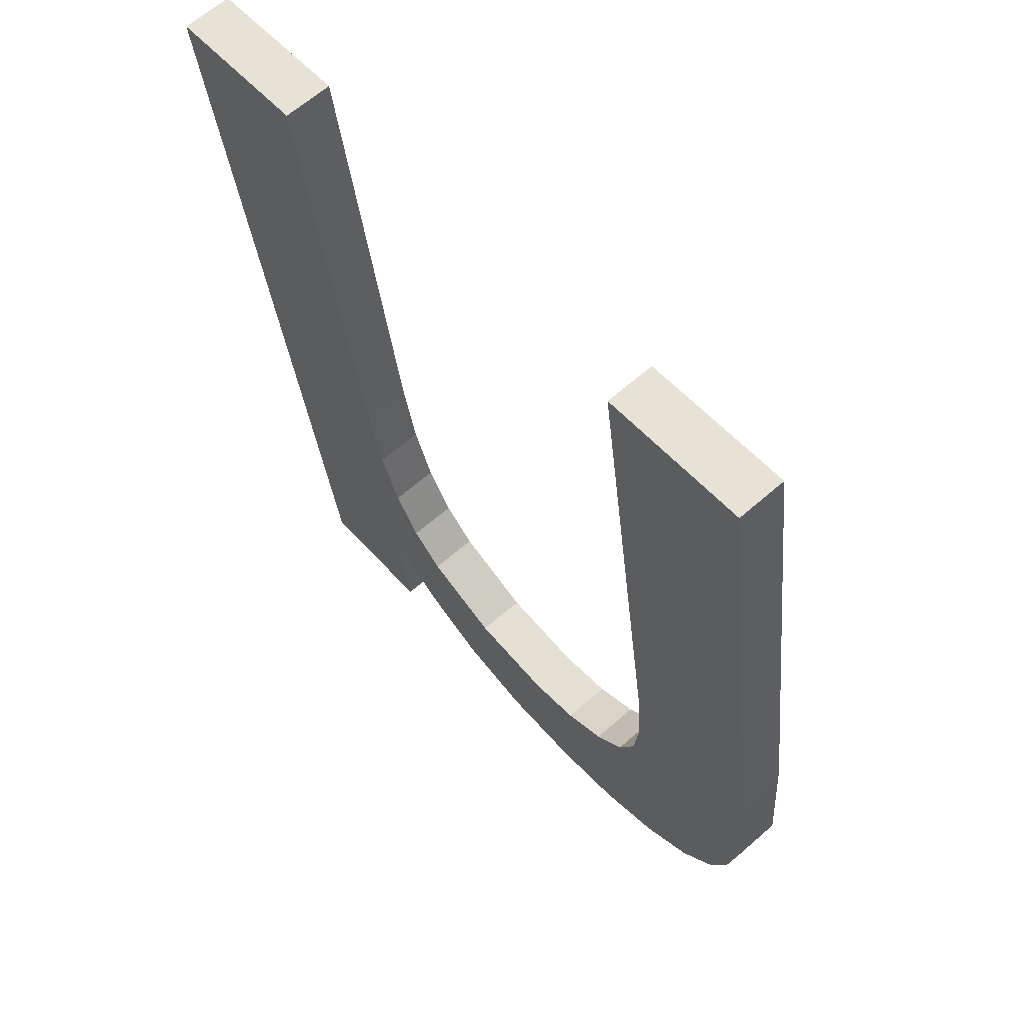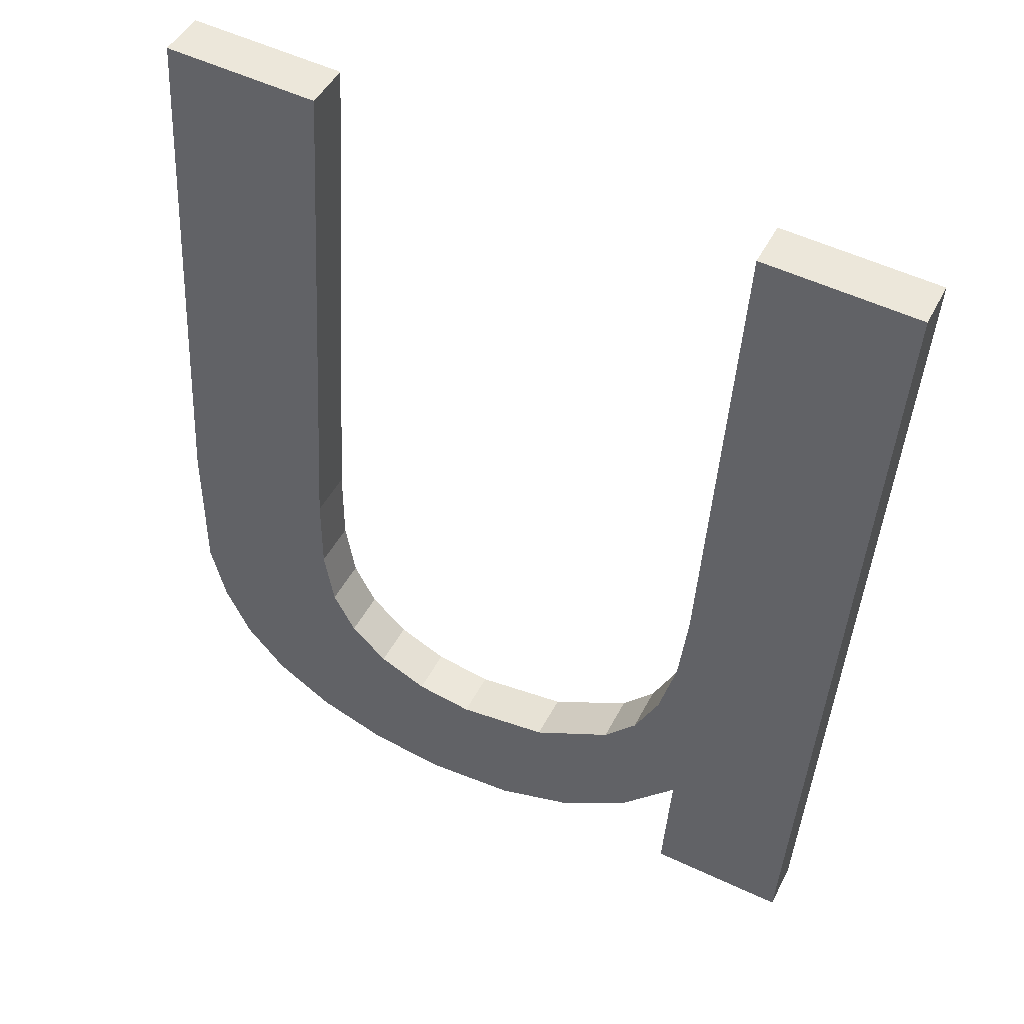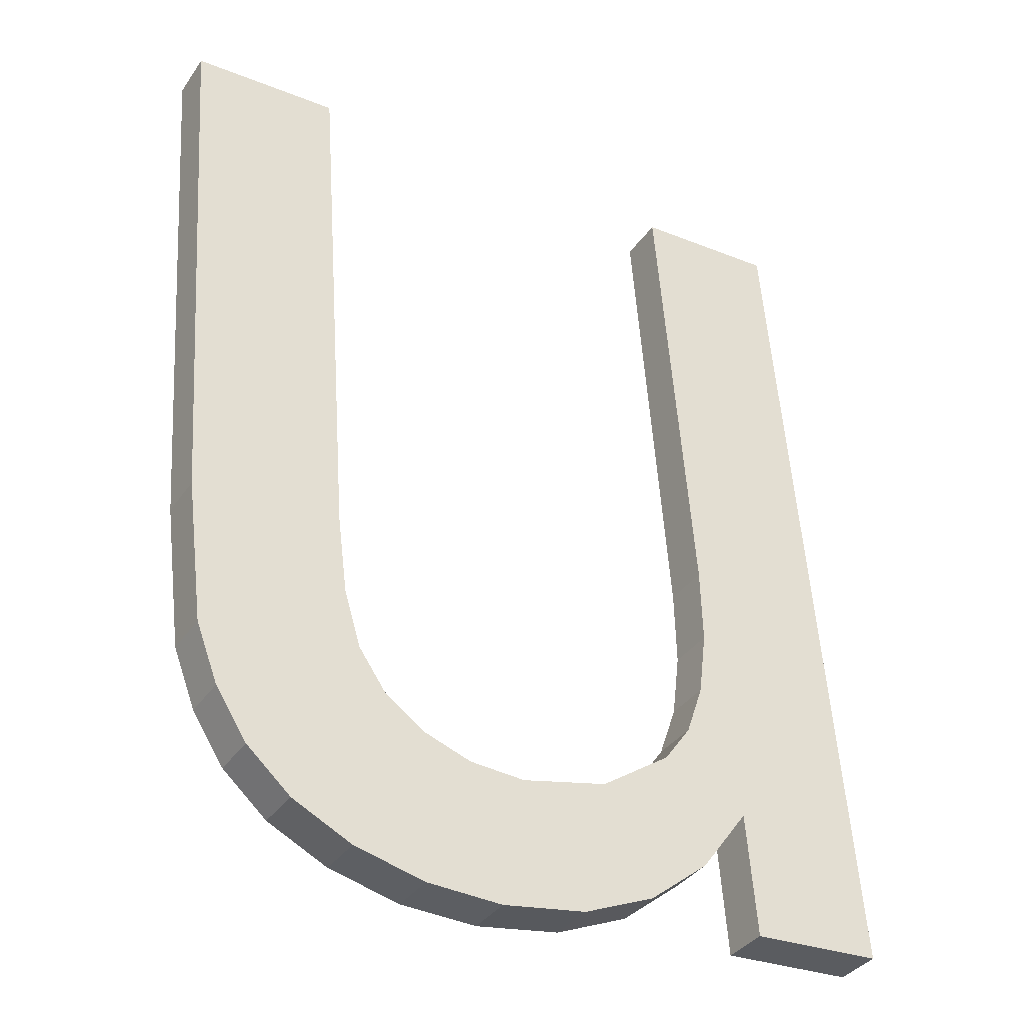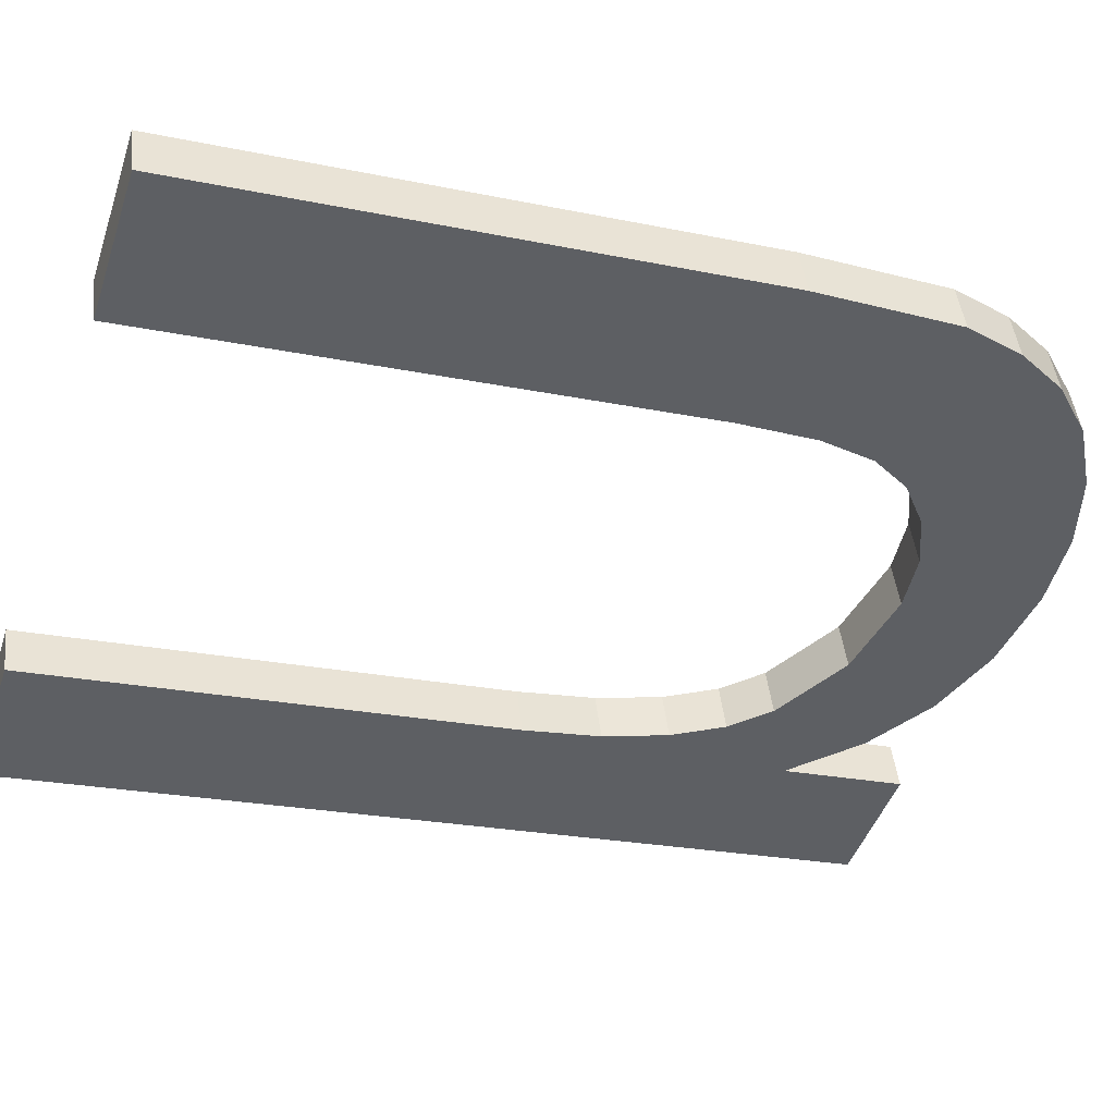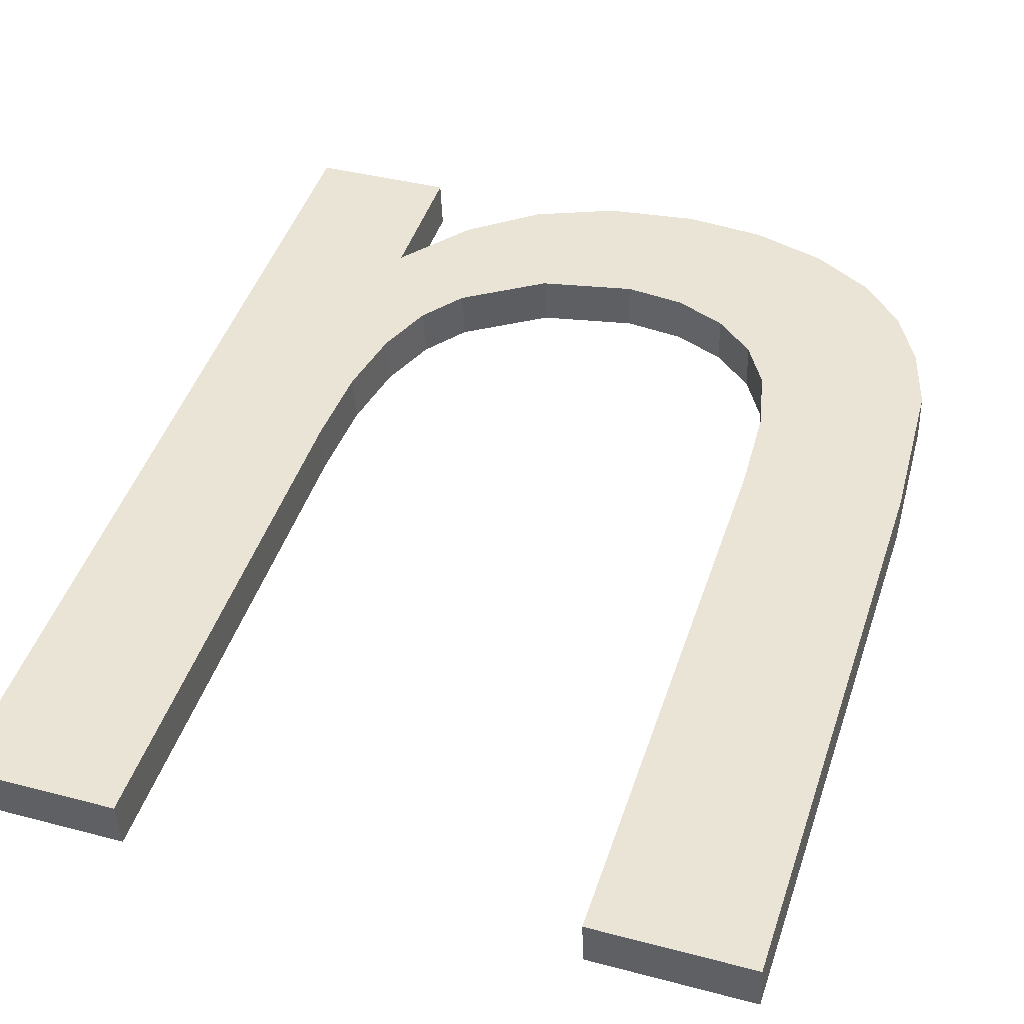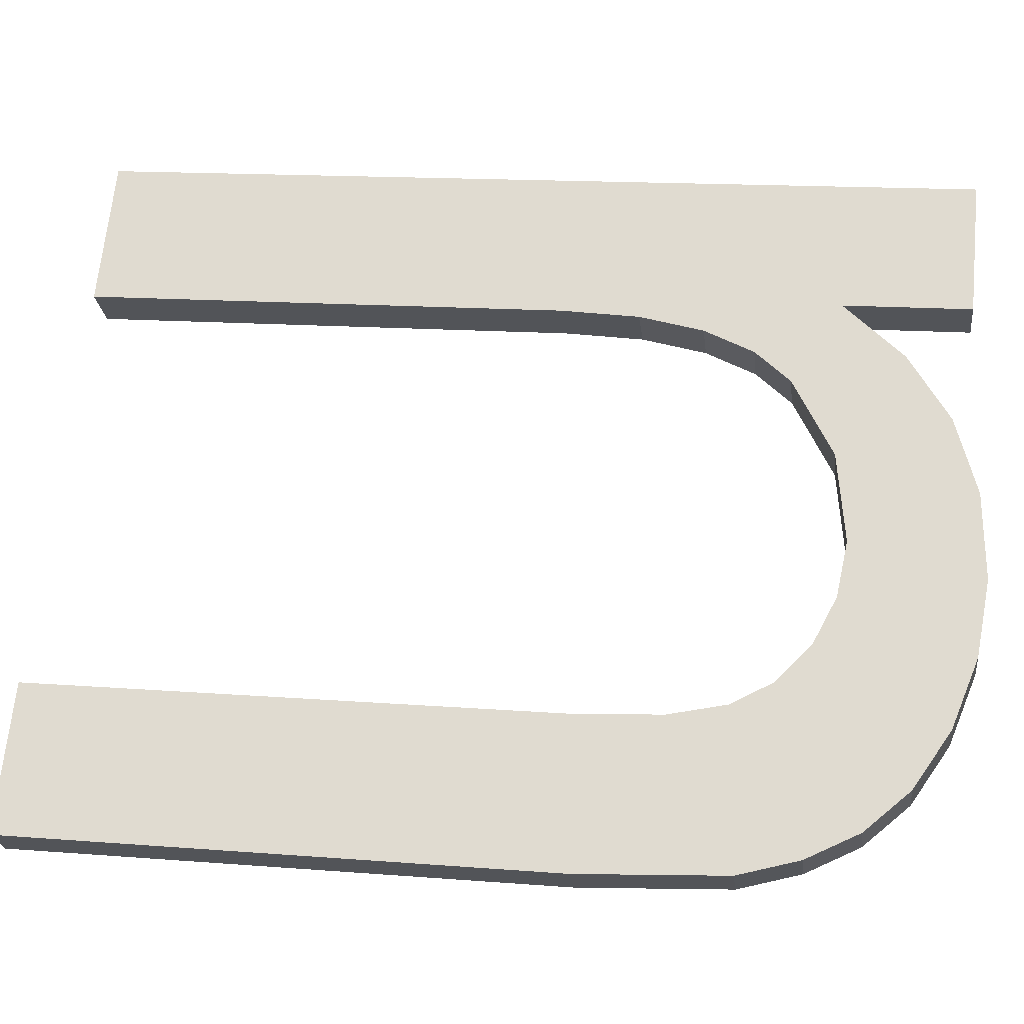
<metadata>
{"format":"obj","ext":"obj","renderer":"f3d","projection":"perspective","resolution":1024,"background":"white","views":[{"elev":54.4,"azim":49.4,"up":"+Z"},{"elev":54.9,"azim":-153.7,"up":"+Z"},{"elev":-28.8,"azim":149.0,"up":"+Z"},{"elev":-45.2,"azim":71.9,"up":"+Y"},{"elev":39.0,"azim":18.3,"up":"+Y"},{"elev":66.8,"azim":95.8,"up":"+Y"}]}
</metadata>
<code>
o #ID2145
v -0.4262 -0.01249 0.2321
v -0.426 -0.01269 0.2337
v -0.4261 -0.01277 0.2344
v -0.4257 -0.01243 0.2316
v -0.4259 -0.01263 0.2332
v -0.4257 -0.01258 0.2328
v -0.4255 -0.01254 0.2325
v -0.4252 -0.01238 0.2312
v -0.4249 -0.01249 0.2321
v -0.4246 -0.01235 0.231
v -0.4241 -0.01248 0.232
v -0.4239 -0.01234 0.2309
v -0.4237 -0.01248 0.2321
v -0.4233 -0.01235 0.231
v -0.4233 -0.0125 0.2322
v -0.423 -0.01254 0.2325
v -0.4227 -0.01237 0.2312
v -0.4228 -0.01258 0.2328
v -0.4227 -0.01264 0.2333
v -0.4222 -0.01241 0.2314
v -0.4226 -0.01272 0.2339
v -0.4226 -0.01327 0.2383
v -0.4214 -0.01327 0.2383
v -0.4219 -0.01245 0.2318
v -0.4216 -0.0125 0.2322
v -0.4215 -0.01256 0.2327
v -0.4214 -0.01271 0.2339
v -0.4262 -0.01236 0.2311
v -0.4273 -0.01327 0.2383
v -0.4273 -0.01236 0.2311
v -0.4261 -0.01327 0.2383
v -0.4273 -0.01198 0.2312
v -0.4273 -0.01327 0.2383
v -0.4273 -0.01288 0.2383
v -0.4273 -0.01236 0.2311
v -0.4273 -0.01198 0.2312
v -0.4262 -0.01236 0.2311
v -0.4273 -0.01236 0.2311
v -0.4262 -0.01198 0.2312
v -0.4262 -0.01236 0.2311
v -0.4262 -0.0121 0.2322
v -0.4262 -0.01249 0.2321
v -0.4262 -0.01198 0.2312
v -0.4257 -0.01204 0.2317
v -0.4262 -0.01249 0.2321
v -0.4262 -0.0121 0.2322
v -0.4257 -0.01243 0.2316
v -0.4257 -0.01204 0.2317
v -0.4252 -0.01238 0.2312
v -0.4257 -0.01243 0.2316
v -0.4252 -0.01199 0.2313
v -0.4252 -0.01199 0.2313
v -0.4246 -0.01235 0.231
v -0.4252 -0.01238 0.2312
v -0.4246 -0.01197 0.2311
v -0.4246 -0.01197 0.2311
v -0.4239 -0.01234 0.2309
v -0.4246 -0.01235 0.231
v -0.4239 -0.01196 0.231
v -0.4239 -0.01196 0.231
v -0.4233 -0.01235 0.231
v -0.4239 -0.01234 0.2309
v -0.4233 -0.01196 0.2311
v -0.4233 -0.01196 0.2311
v -0.4227 -0.01237 0.2312
v -0.4233 -0.01235 0.231
v -0.4227 -0.01199 0.2312
v -0.4227 -0.01199 0.2312
v -0.4222 -0.01241 0.2314
v -0.4227 -0.01237 0.2312
v -0.4222 -0.01202 0.2315
v -0.4222 -0.01241 0.2314
v -0.4219 -0.01206 0.2318
v -0.4219 -0.01245 0.2318
v -0.4222 -0.01202 0.2315
v -0.4219 -0.01245 0.2318
v -0.4216 -0.01212 0.2323
v -0.4216 -0.0125 0.2322
v -0.4219 -0.01206 0.2318
v -0.4216 -0.0125 0.2322
v -0.4215 -0.01218 0.2327
v -0.4215 -0.01256 0.2327
v -0.4216 -0.01212 0.2323
v -0.4215 -0.01256 0.2327
v -0.4214 -0.01232 0.2339
v -0.4214 -0.01271 0.2339
v -0.4215 -0.01218 0.2327
v -0.4214 -0.01271 0.2339
v -0.4214 -0.01288 0.2383
v -0.4214 -0.01327 0.2383
v -0.4214 -0.01232 0.2339
v -0.4214 -0.01288 0.2383
v -0.4226 -0.01327 0.2383
v -0.4214 -0.01327 0.2383
v -0.4226 -0.01288 0.2383
v -0.4226 -0.01233 0.234
v -0.4226 -0.01327 0.2383
v -0.4226 -0.01288 0.2383
v -0.4226 -0.01272 0.2339
v -0.4227 -0.01225 0.2333
v -0.4226 -0.01272 0.2339
v -0.4226 -0.01233 0.234
v -0.4227 -0.01264 0.2333
v -0.4228 -0.01219 0.2329
v -0.4227 -0.01264 0.2333
v -0.4227 -0.01225 0.2333
v -0.4228 -0.01258 0.2328
v -0.423 -0.01215 0.2325
v -0.4228 -0.01258 0.2328
v -0.4228 -0.01219 0.2329
v -0.423 -0.01254 0.2325
v -0.423 -0.01215 0.2325
v -0.4233 -0.0125 0.2322
v -0.423 -0.01254 0.2325
v -0.4233 -0.01212 0.2323
v -0.4233 -0.01212 0.2323
v -0.4237 -0.01248 0.2321
v -0.4233 -0.0125 0.2322
v -0.4237 -0.0121 0.2321
v -0.4237 -0.0121 0.2321
v -0.4241 -0.01248 0.232
v -0.4237 -0.01248 0.2321
v -0.4241 -0.01209 0.2321
v -0.4241 -0.01209 0.2321
v -0.4249 -0.01249 0.2321
v -0.4241 -0.01248 0.232
v -0.4249 -0.0121 0.2322
v -0.4249 -0.0121 0.2322
v -0.4255 -0.01254 0.2325
v -0.4249 -0.01249 0.2321
v -0.4255 -0.01215 0.2325
v -0.4255 -0.01254 0.2325
v -0.4257 -0.01219 0.2328
v -0.4257 -0.01258 0.2328
v -0.4255 -0.01215 0.2325
v -0.4257 -0.01258 0.2328
v -0.4259 -0.01224 0.2333
v -0.4259 -0.01263 0.2332
v -0.4257 -0.01219 0.2328
v -0.4259 -0.01263 0.2332
v -0.426 -0.01231 0.2338
v -0.426 -0.01269 0.2337
v -0.4259 -0.01224 0.2333
v -0.426 -0.01269 0.2337
v -0.4261 -0.01239 0.2344
v -0.4261 -0.01277 0.2344
v -0.426 -0.01231 0.2338
v -0.4261 -0.01277 0.2344
v -0.4261 -0.01288 0.2383
v -0.4261 -0.01327 0.2383
v -0.4261 -0.01239 0.2344
v -0.4261 -0.01288 0.2383
v -0.4273 -0.01327 0.2383
v -0.4261 -0.01327 0.2383
v -0.4273 -0.01288 0.2383
v -0.4214 -0.01288 0.2383
v -0.4226 -0.01233 0.234
v -0.4226 -0.01288 0.2383
v -0.4222 -0.01202 0.2315
v -0.4219 -0.01206 0.2318
v -0.4216 -0.01212 0.2323
v -0.4215 -0.01218 0.2327
v -0.4214 -0.01232 0.2339
v -0.4261 -0.01288 0.2383
v -0.4273 -0.01198 0.2312
v -0.4273 -0.01288 0.2383
v -0.4262 -0.0121 0.2322
v -0.4261 -0.01239 0.2344
v -0.426 -0.01231 0.2338
v -0.4257 -0.01204 0.2317
v -0.4259 -0.01224 0.2333
v -0.4257 -0.01219 0.2328
v -0.4255 -0.01215 0.2325
v -0.4252 -0.01199 0.2313
v -0.4249 -0.0121 0.2322
v -0.4246 -0.01197 0.2311
v -0.4241 -0.01209 0.2321
v -0.4239 -0.01196 0.231
v -0.4237 -0.0121 0.2321
v -0.4233 -0.01196 0.2311
v -0.4233 -0.01212 0.2323
v -0.423 -0.01215 0.2325
v -0.4227 -0.01199 0.2312
v -0.4228 -0.01219 0.2329
v -0.4227 -0.01225 0.2333
v -0.4262 -0.01198 0.2312
f 1 2 3
f 3 2 1
f 2 1 4
f 4 1 2
f 2 4 5
f 5 4 2
f 5 4 6
f 6 4 5
f 6 4 7
f 7 4 6
f 7 4 8
f 8 4 7
f 7 8 9
f 9 8 7
f 9 8 10
f 10 8 9
f 9 10 11
f 11 10 9
f 11 10 12
f 12 10 11
f 11 12 13
f 13 12 11
f 13 12 14
f 14 12 13
f 13 14 15
f 15 14 13
f 15 14 16
f 16 14 15
f 16 14 17
f 17 14 16
f 16 17 18
f 18 17 16
f 18 17 19
f 19 17 18
f 19 17 20
f 20 17 19
f 19 20 21
f 21 20 19
f 21 20 22
f 22 20 21
f 22 20 23
f 23 20 22
f 23 20 24
f 24 20 23
f 23 24 25
f 25 24 23
f 23 25 26
f 26 25 23
f 23 26 27
f 27 26 23
f 28 29 30
f 30 29 28
f 29 28 1
f 1 28 29
f 29 1 31
f 31 1 29
f 31 1 3
f 3 1 31
f 32 33 34
f 34 33 32
f 33 32 35
f 35 32 33
f 36 37 38
f 38 37 36
f 37 36 39
f 39 36 37
f 40 41 42
f 42 41 40
f 41 40 43
f 43 40 41
f 44 45 46
f 46 45 44
f 45 44 47
f 47 44 45
f 48 49 50
f 50 49 48
f 49 48 51
f 51 48 49
f 52 53 54
f 54 53 52
f 53 52 55
f 55 52 53
f 56 57 58
f 58 57 56
f 57 56 59
f 59 56 57
f 60 61 62
f 62 61 60
f 61 60 63
f 63 60 61
f 64 65 66
f 66 65 64
f 65 64 67
f 67 64 65
f 68 69 70
f 70 69 68
f 69 68 71
f 71 68 69
f 72 73 74
f 74 73 72
f 73 72 75
f 75 72 73
f 76 77 78
f 78 77 76
f 77 76 79
f 79 76 77
f 80 81 82
f 82 81 80
f 81 80 83
f 83 80 81
f 84 85 86
f 86 85 84
f 85 84 87
f 87 84 85
f 88 89 90
f 90 89 88
f 89 88 91
f 91 88 89
f 92 93 94
f 94 93 92
f 93 92 95
f 95 92 93
f 96 97 98
f 98 97 96
f 97 96 99
f 99 96 97
f 100 101 102
f 102 101 100
f 101 100 103
f 103 100 101
f 104 105 106
f 106 105 104
f 105 104 107
f 107 104 105
f 108 109 110
f 110 109 108
f 109 108 111
f 111 108 109
f 112 113 114
f 114 113 112
f 113 112 115
f 115 112 113
f 116 117 118
f 118 117 116
f 117 116 119
f 119 116 117
f 120 121 122
f 122 121 120
f 121 120 123
f 123 120 121
f 124 125 126
f 126 125 124
f 125 124 127
f 127 124 125
f 128 129 130
f 130 129 128
f 129 128 131
f 131 128 129
f 132 133 134
f 134 133 132
f 133 132 135
f 135 132 133
f 136 137 138
f 138 137 136
f 137 136 139
f 139 136 137
f 140 141 142
f 142 141 140
f 141 140 143
f 143 140 141
f 144 145 146
f 146 145 144
f 145 144 147
f 147 144 145
f 148 149 150
f 150 149 148
f 149 148 151
f 151 148 149
f 152 153 154
f 154 153 152
f 153 152 155
f 155 152 153
f 156 157 158
f 158 157 156
f 157 156 159
f 159 156 157
f 159 156 160
f 160 156 159
f 160 156 161
f 161 156 160
f 161 156 162
f 162 156 161
f 162 156 163
f 163 156 162
f 164 165 166
f 166 165 164
f 165 164 167
f 167 164 165
f 167 164 168
f 168 164 167
f 167 168 169
f 169 168 167
f 167 169 170
f 170 169 167
f 170 169 171
f 171 169 170
f 170 171 172
f 172 171 170
f 170 172 173
f 173 172 170
f 170 173 174
f 174 173 170
f 174 173 175
f 175 173 174
f 174 175 176
f 176 175 174
f 176 175 177
f 177 175 176
f 176 177 178
f 178 177 176
f 178 177 179
f 179 177 178
f 178 179 180
f 180 179 178
f 180 179 181
f 181 179 180
f 180 181 182
f 182 181 180
f 180 182 183
f 183 182 180
f 183 182 184
f 184 182 183
f 183 184 185
f 185 184 183
f 183 185 159
f 159 185 183
f 159 185 157
f 157 185 159
f 186 165 167
f 167 165 186

</code>
